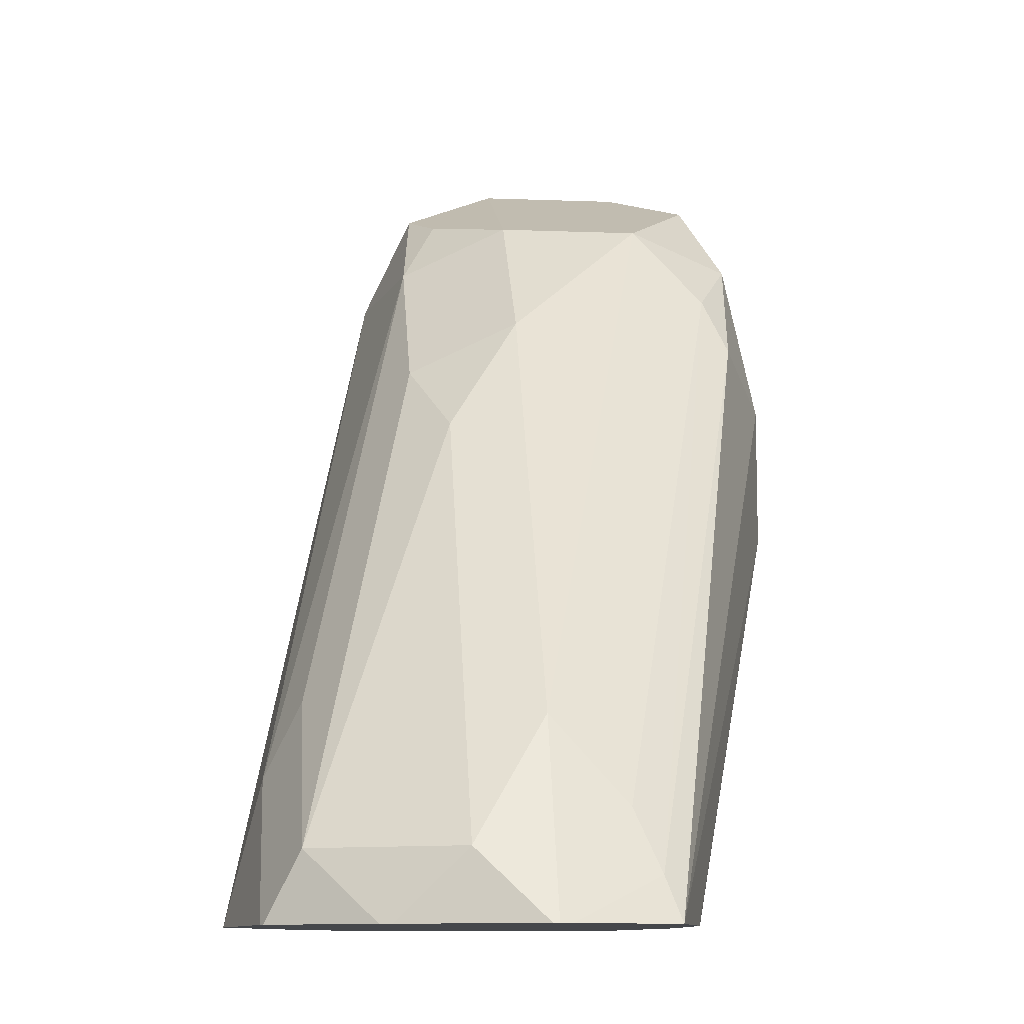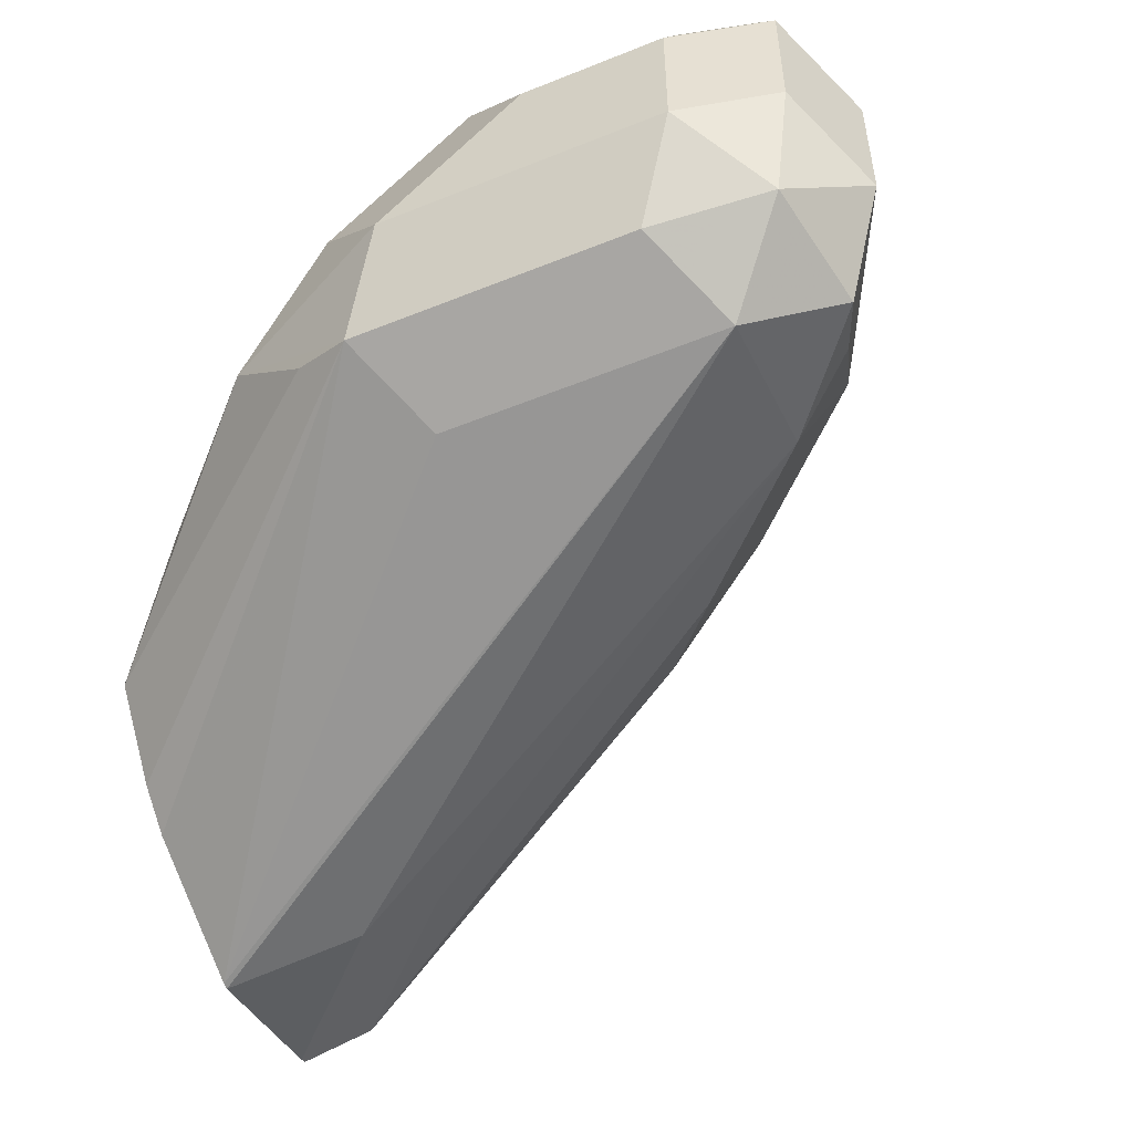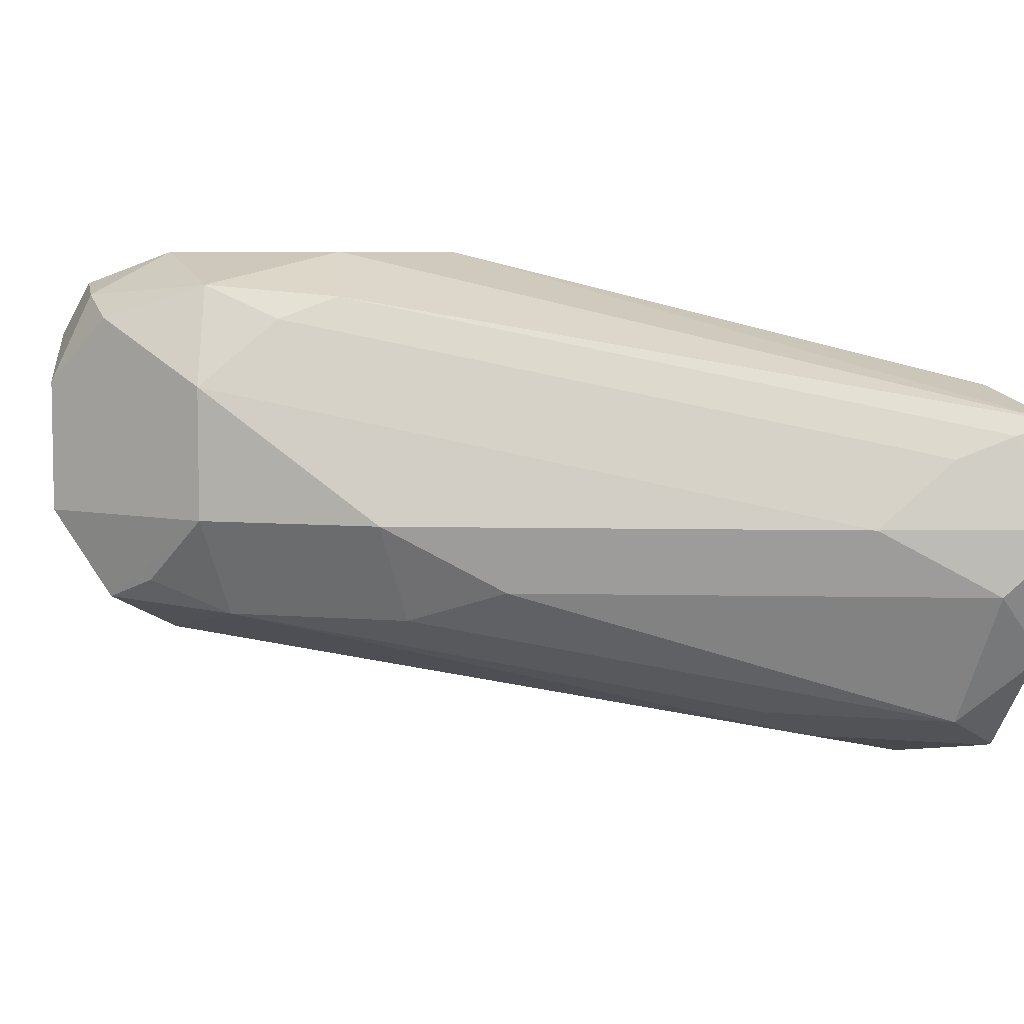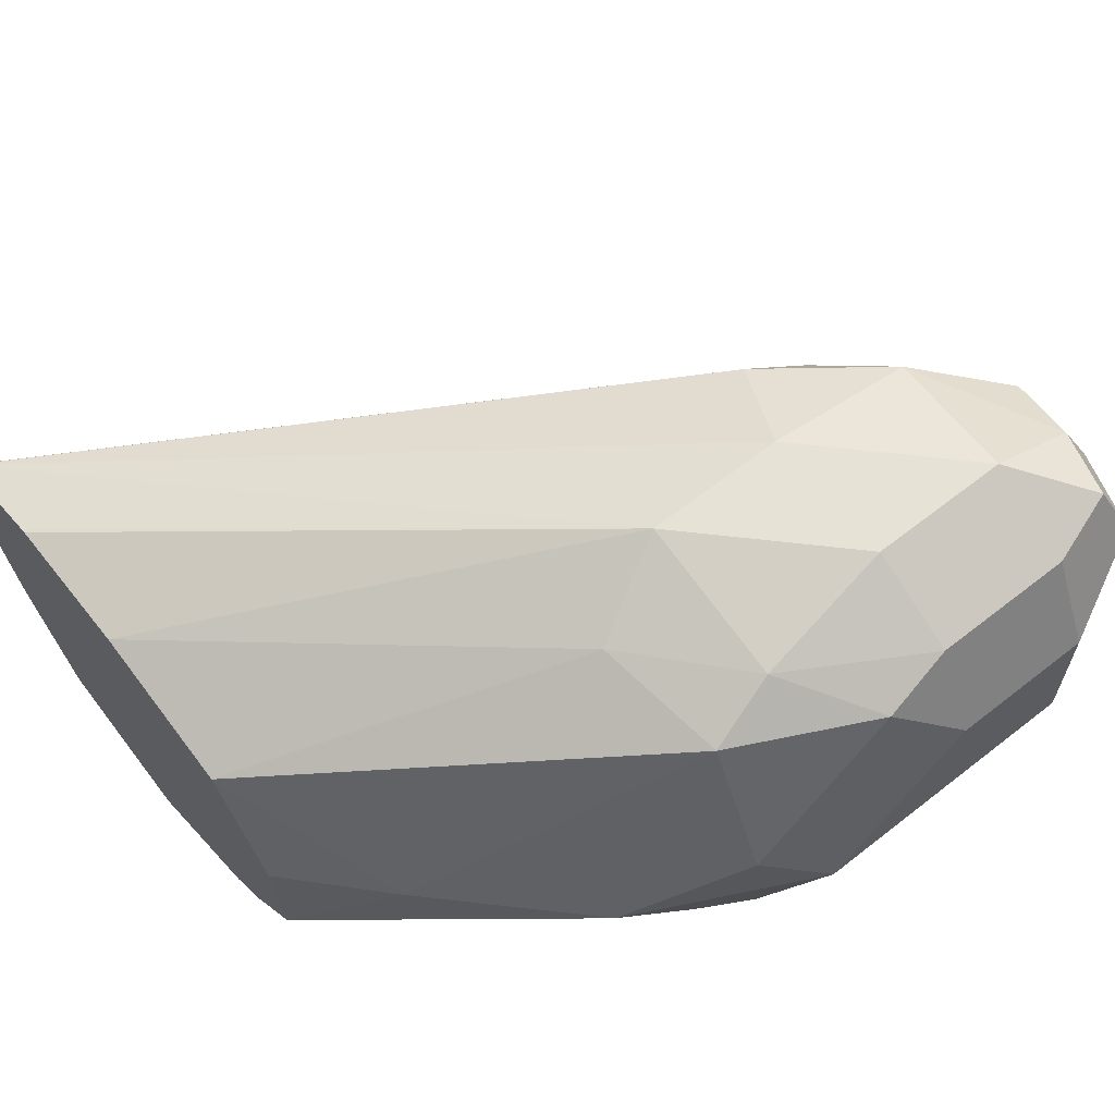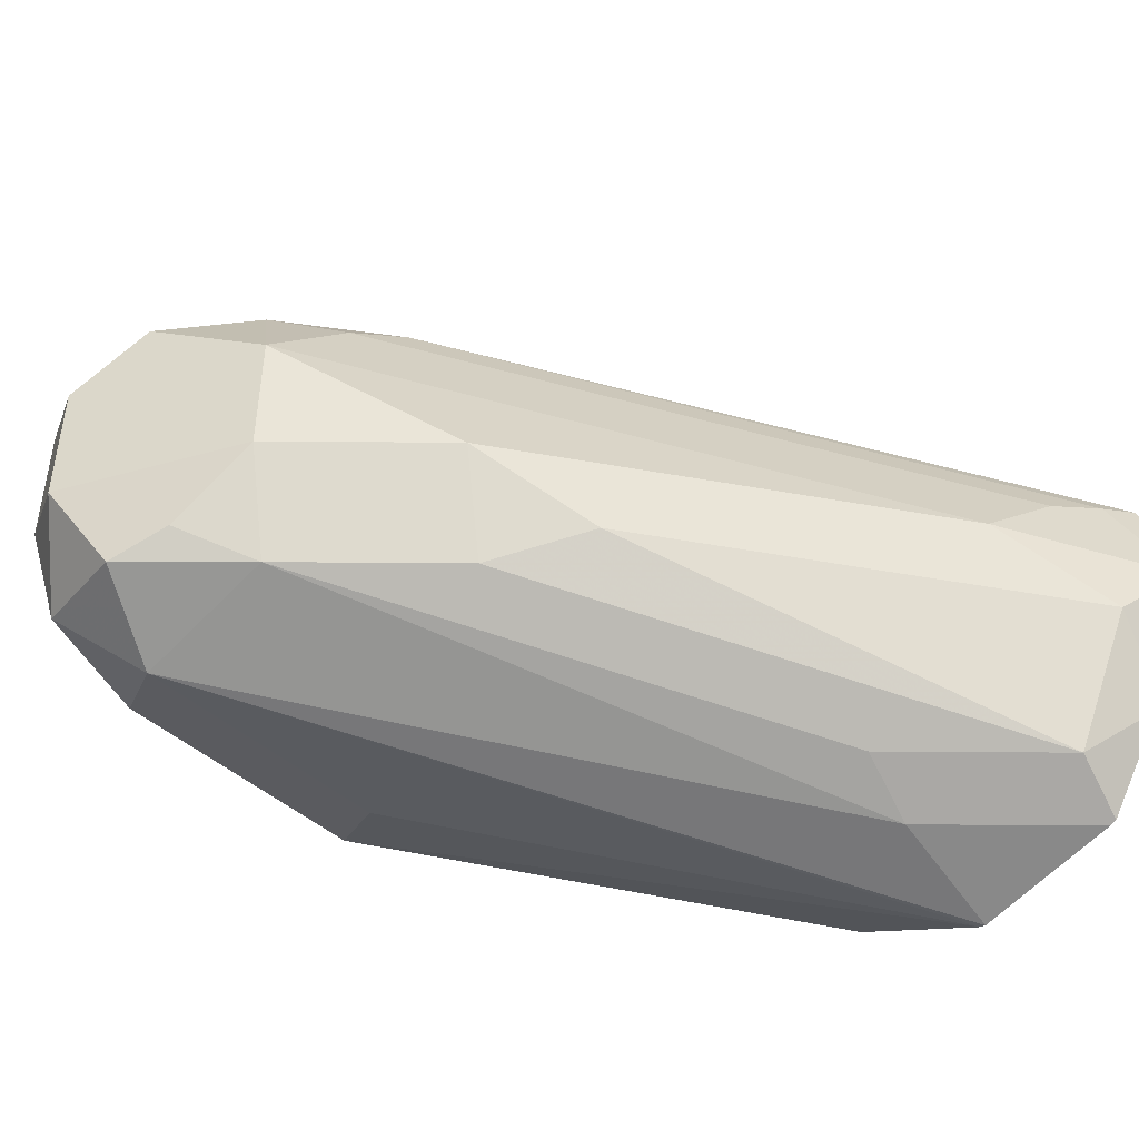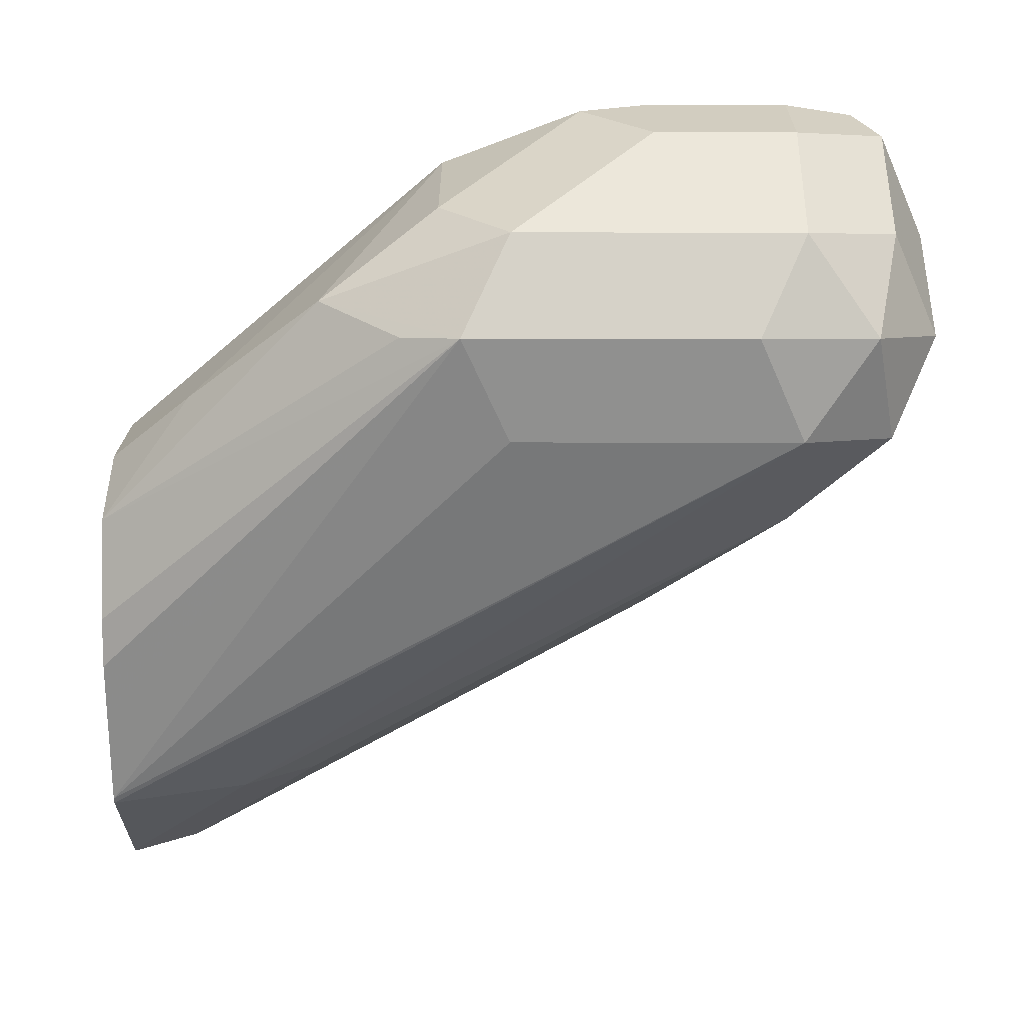
<metadata>
{"format":"obj","ext":"obj","renderer":"f3d","projection":"perspective","resolution":1024,"background":"white","views":[{"elev":-10.3,"azim":-95.5,"up":"+Y"},{"elev":-52.3,"azim":113.5,"up":"+Z"},{"elev":6.2,"azim":-119.9,"up":"+Z"},{"elev":63.6,"azim":51.6,"up":"+Z"},{"elev":-45.7,"azim":-135.5,"up":"+Z"},{"elev":-39.0,"azim":89.8,"up":"+Z"}]}
</metadata>
<code>
v 0.2023 0.8082 0.06055
v 0.2023 0.8082 0.05973
v 0.2027 0.8082 0.06219
v 0.2086 0.8141 0.074
v 0.2086 0.8208 0.06055
v 0.2069 0.8175 0.05046
v 0.2092 0.8082 0.04119
v 0.2065 0.8082 0.07606
v 0.2119 0.8225 0.07064
v 0.2153 0.8343 0.06055
v 0.2691 0.8948 0.09419
v 0.2725 0.9032 0.09082
v 0.2473 0.878 0.05046
v 0.217 0.8175 0.03028
v 0.21 0.8082 0.03955
v 0.222 0.8082 0.08055
v 0.2826 0.8679 0.1009
v 0.2826 0.8881 0.1009
v 0.2557 0.8948 0.06055
v 0.2758 0.915 0.08073
v 0.2826 0.9108 0.09587
v 0.2599 0.8881 0.04542
v 0.2372 0.8376 0.03028
v 0.2397 0.8276 0.02524
v 0.2193 0.8082 0.02565
v 0.28 0.9083 0.04542
v 0.2229 0.8082 0.08073
v 0.2893 0.8545 0.09419
v 0.3053 0.8679 0.09587
v 0.3028 0.8881 0.1009
v 0.243 0.8082 0.08073
v 0.3028 0.9083 0.1009
v 0.2758 0.915 0.06055
v 0.2927 0.9234 0.09082
v 0.3028 0.9285 0.08073
v 0.3028 0.9217 0.09419
v 0.2421 0.8082 0.02039
v 0.2203 0.8082 0.02524
v 0.3028 0.9083 0.04037
v 0.2876 0.9184 0.05046
v 0.296 0.9217 0.0471
v 0.3078 0.8578 0.09082
v 0.2648 0.8082 0.07589
v 0.2657 0.8082 0.07569
v 0.3179 0.878 0.09082
v 0.3162 0.8881 0.09419
v 0.3162 0.9083 0.09419
v 0.3128 0.9184 0.09587
v 0.3028 0.9285 0.06055
v 0.3162 0.9217 0.08746
v 0.243 0.8082 0.0206
v 0.3128 0.9184 0.05046
v 0.3162 0.9016 0.0471
v 0.3028 0.8679 0.04037
v 0.2893 0.8208 0.06055
v 0.3095 0.841 0.06055
v 0.3179 0.8578 0.07064
v 0.2759 0.8082 0.06055
v 0.3229 0.8881 0.08073
v 0.3229 0.9083 0.08073
v 0.3162 0.9217 0.06728
v 0.2557 0.8082 0.02692
v 0.3162 0.8612 0.0471
v 0.3229 0.9083 0.06055
v 0.2779 0.8082 0.04658
v 0.3128 0.8528 0.05046
v 0.3229 0.8679 0.06055
v 0.2632 0.8082 0.03069
v 0.2687 0.8082 0.03527
f 32 48 36
f 33 49 41
f 33 41 40
f 34 36 35
f 35 36 50
f 36 48 50
f 35 61 49
f 37 39 51
f 39 41 52
f 39 52 53
f 39 53 63
f 32 47 48
f 35 50 61
f 39 63 54
f 28 31 43
f 30 46 47
f 39 54 51
f 24 38 25
f 24 26 39
f 24 39 37
f 26 33 40
f 26 40 41
f 30 47 32
f 26 41 39
f 24 37 38
f 28 43 44
f 28 44 42
f 29 42 45
f 29 45 46
f 29 46 30
f 28 42 29
f 41 49 52
f 52 61 64
f 42 56 57
f 23 26 24
f 63 69 68
f 63 65 69
f 63 66 65
f 62 63 68
f 59 64 60
f 59 67 64
f 57 67 59
f 56 67 57
f 56 63 67
f 56 66 63
f 55 65 56
f 55 58 65
f 53 67 63
f 42 55 56
f 53 64 67
f 51 63 62
f 51 54 63
f 50 64 61
f 50 60 64
f 49 61 52
f 47 50 48
f 47 60 50
f 46 60 47
f 46 59 60
f 45 59 46
f 45 57 59
f 44 58 55
f 42 44 55
f 42 57 45
f 52 64 53
f 22 33 26
f 56 65 66
f 21 32 36
f 5 10 6
f 4 12 9
f 4 11 12
f 4 8 11
f 4 10 5
f 4 9 10
f 3 8 4
f 2 6 7
f 2 5 6
f 1 5 2
f 1 4 5
f 1 3 4
f 1 8 3
f 1 16 8
f 6 10 19
f 1 27 16
f 1 43 31
f 1 58 44
f 1 65 58
f 1 69 65
f 1 68 69
f 1 62 68
f 1 51 62
f 1 37 51
f 1 38 37
f 1 25 38
f 1 15 25
f 1 7 15
f 1 2 7
f 21 36 34
f 1 31 27
f 6 19 13
f 1 44 43
f 6 14 7
f 20 49 33
f 6 13 14
f 20 35 49
f 20 34 35
f 20 21 34
f 19 33 22
f 19 20 33
f 18 32 21
f 17 27 31
f 17 32 18
f 17 30 32
f 17 29 30
f 17 28 29
f 16 27 17
f 14 26 23
f 17 31 28
f 14 25 15
f 8 16 17
f 14 22 26
f 8 17 18
f 8 18 11
f 9 12 20
f 10 20 19
f 11 18 21
f 9 20 10
f 11 21 12
f 12 21 20
f 13 19 22
f 13 22 14
f 14 23 24
f 14 24 25
f 7 14 15

</code>
